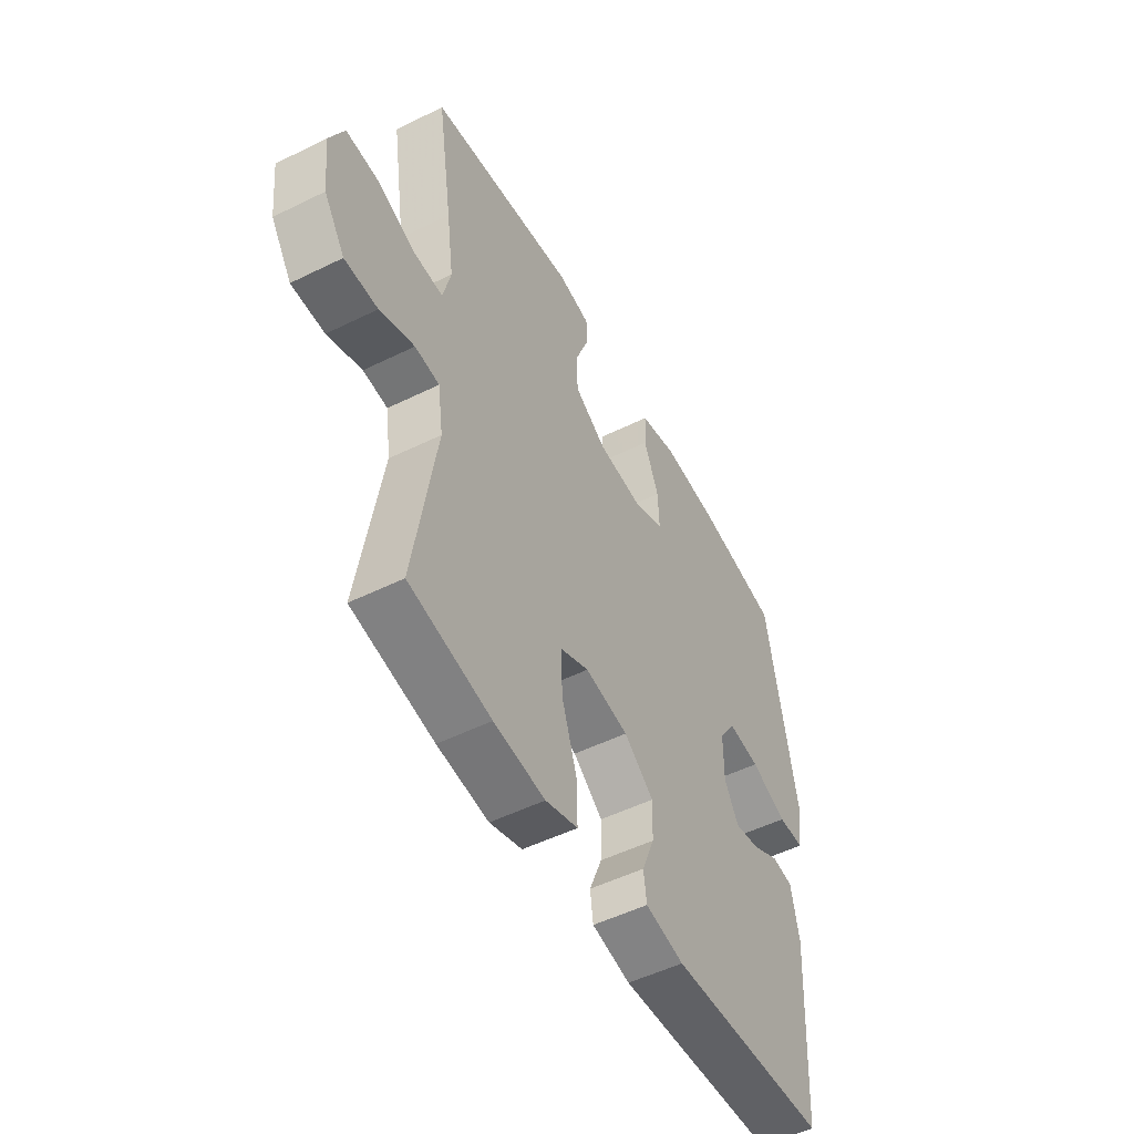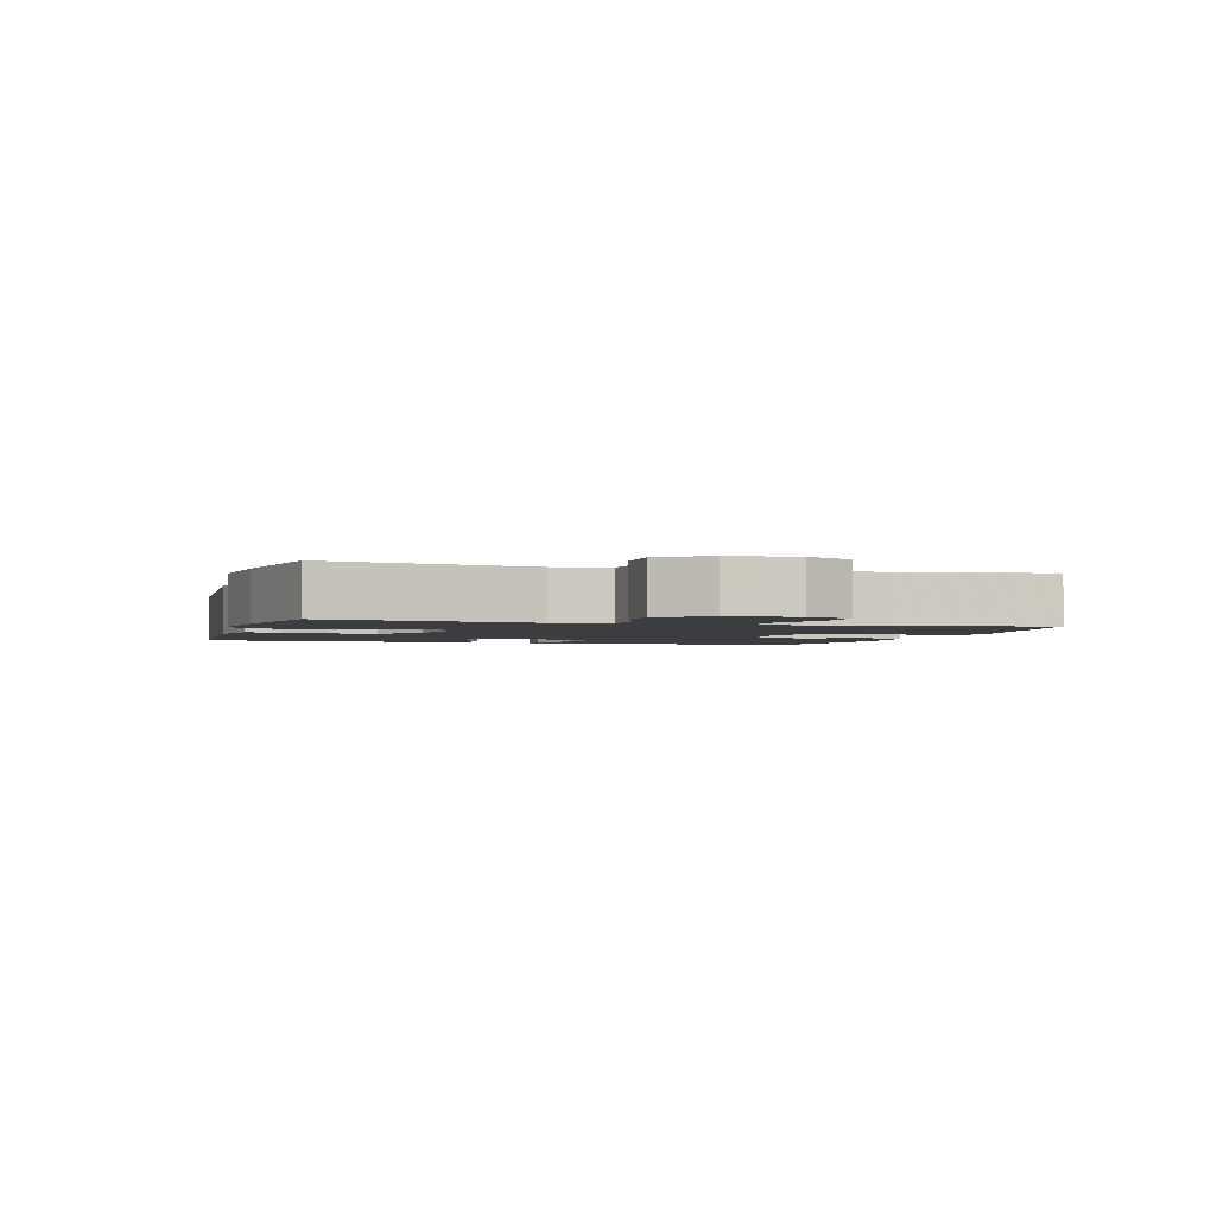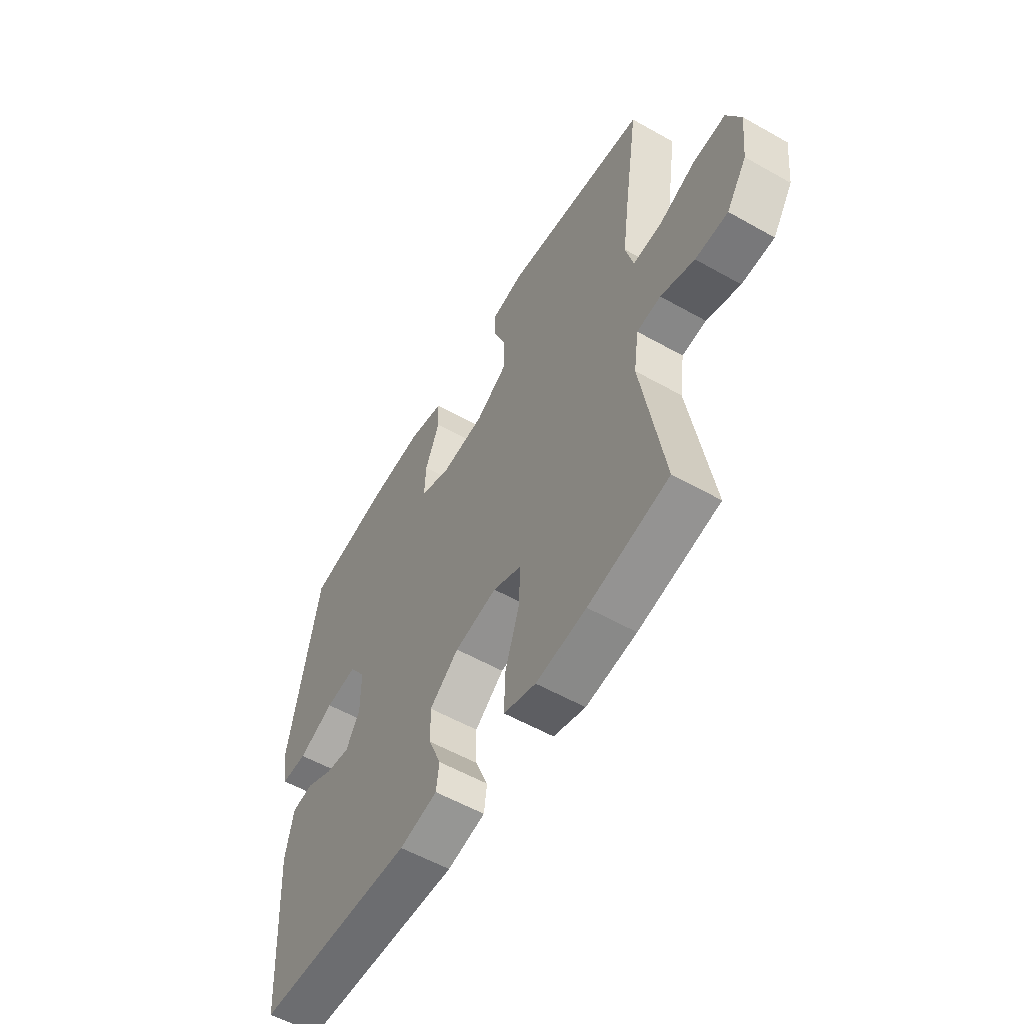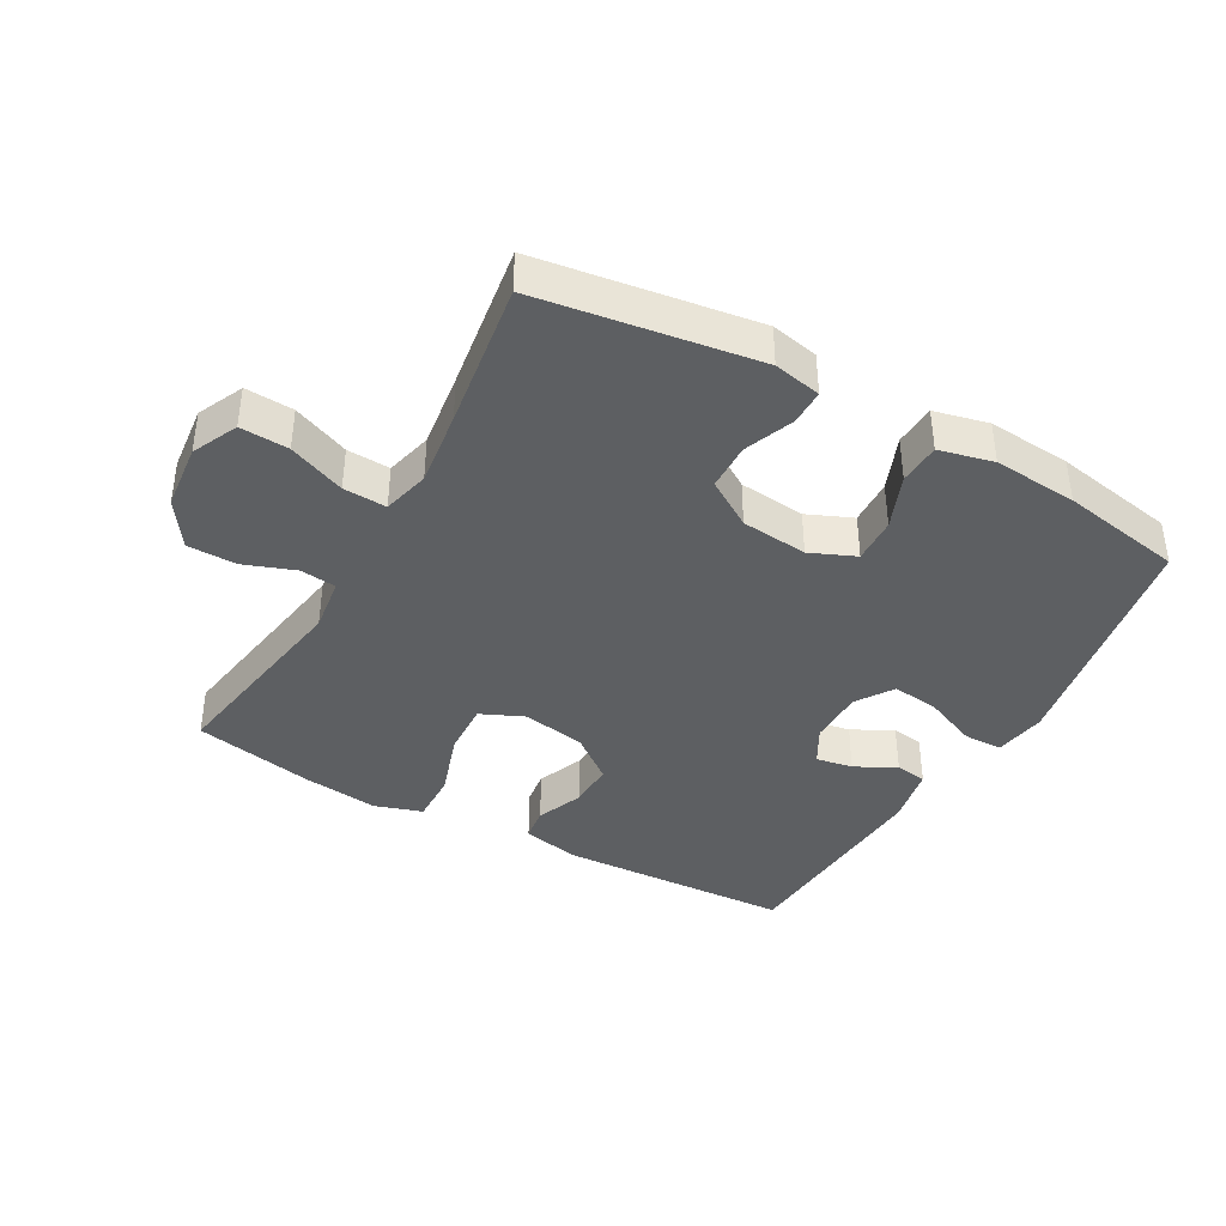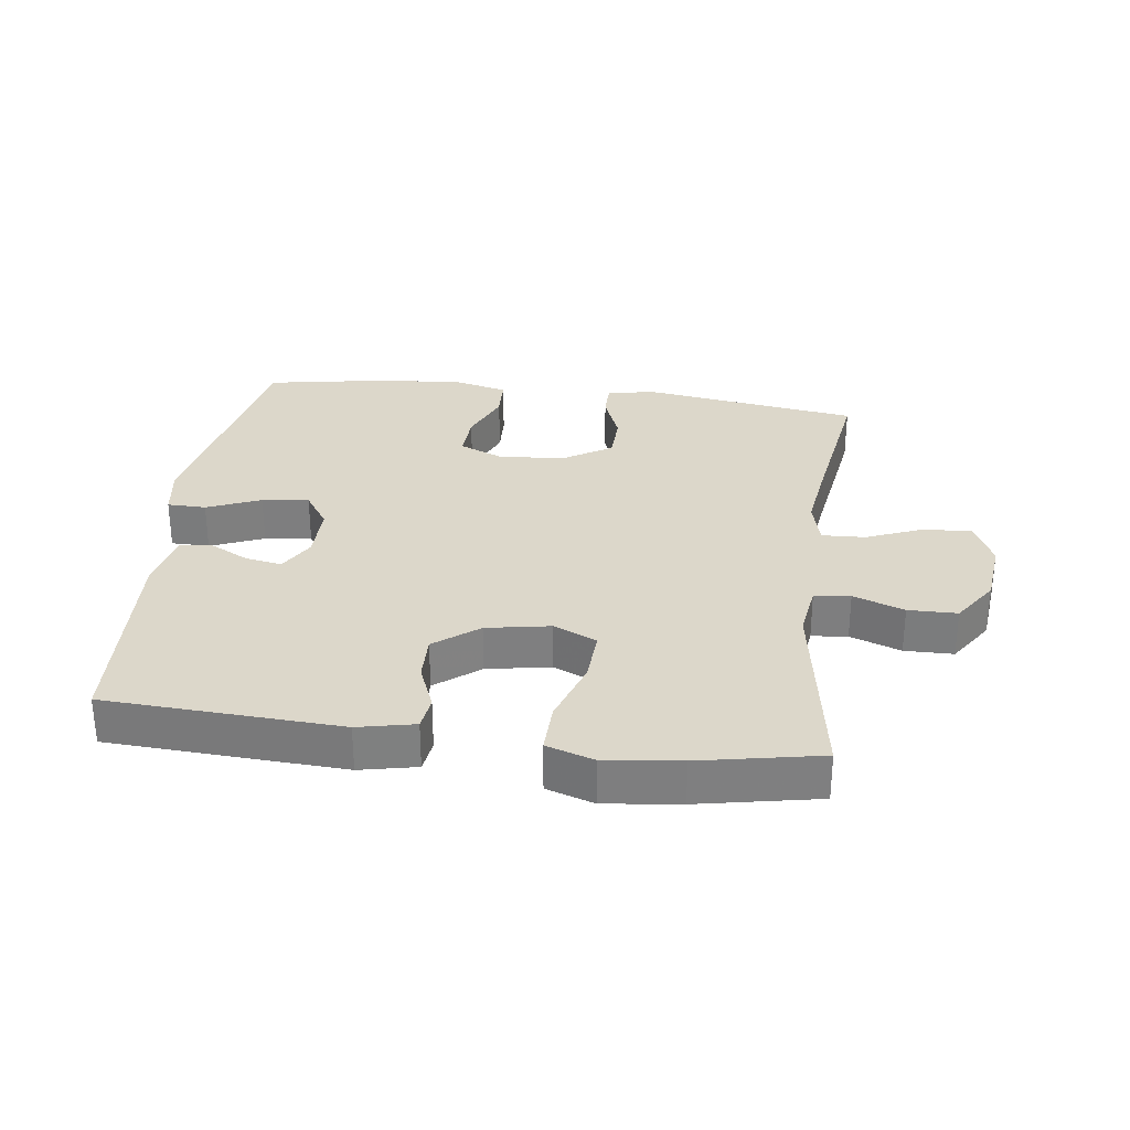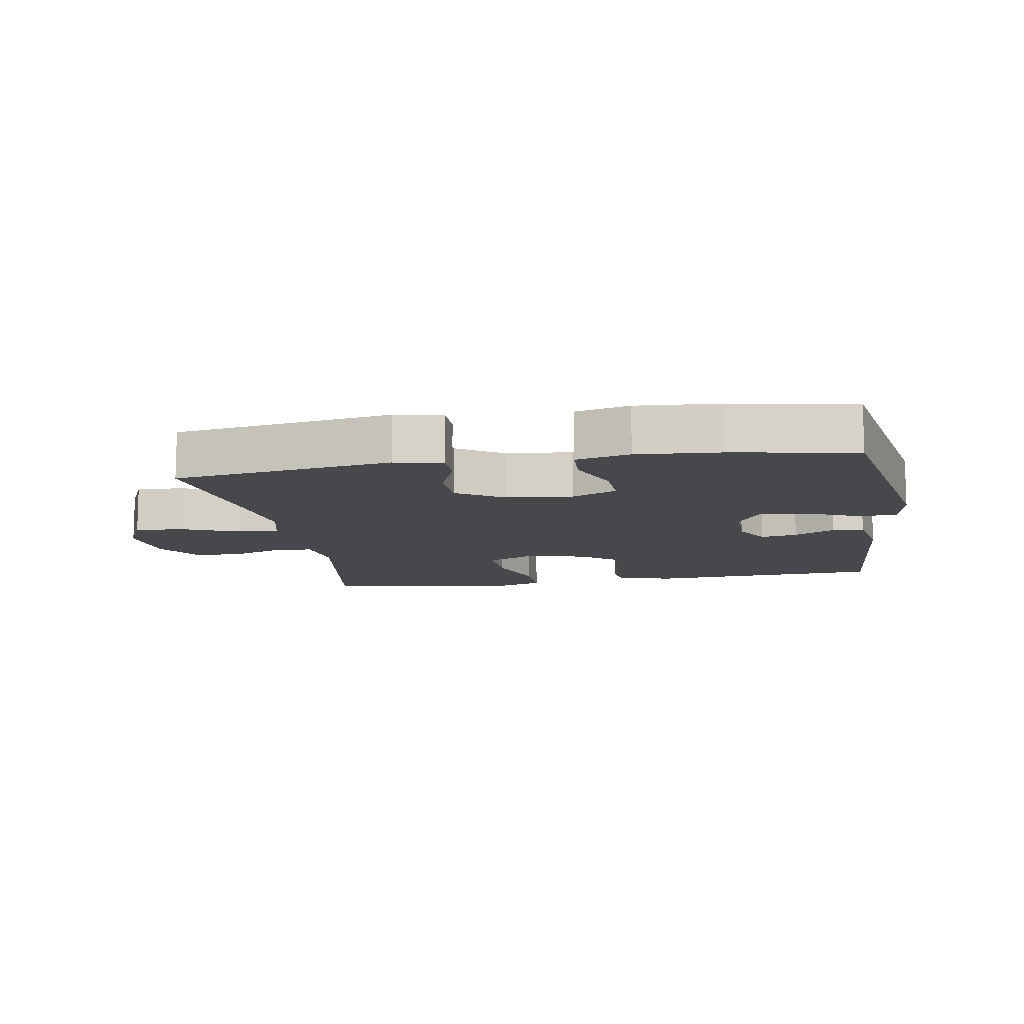
<metadata>
{"format":"obj","ext":"obj","renderer":"f3d","projection":"perspective","resolution":1024,"background":"white","views":[{"elev":-51.3,"azim":-61.8,"up":"+Z"},{"elev":-2.3,"azim":-106.0,"up":"+Y"},{"elev":-56.8,"azim":-120.5,"up":"+Z"},{"elev":-39.7,"azim":-29.4,"up":"+Y"},{"elev":30.4,"azim":-172.5,"up":"+Y"},{"elev":-11.4,"azim":9.6,"up":"+Y"}]}
</metadata>
<code>
v 0.5 0.07 -0.5
v 0.136 0.07 -0.519
v 0.048 0.07 -0.5
v 0.041 0.07 -0.448
v 0.07 0.07 -0.376
v 0.072 0.07 -0.304
v 0.004 0.07 -0.251
v -0.095 0.07 -0.233
v -0.162 0.07 -0.263
v -0.158 0.07 -0.346
v -0.124 0.07 -0.448
v -0.122 0.07 -0.527
v -0.196 0.07 -0.551
v -0.313 0.07 -0.537
v -0.5 0.07 -0.5
v -0.449 0.07 -0.185
v -0.461 0.07 -0.1
v -0.517 0.07 -0.094
v -0.596 0.07 -0.123
v -0.672 0.07 -0.122
v -0.72 0.07 -0.05
v -0.731 0.07 0.053
v -0.698 0.07 0.124
v -0.623 0.07 0.12
v -0.535 0.07 0.084
v -0.468 0.07 0.081
v -0.45 0.07 0.154
v -0.466 0.07 0.272
v -0.5 0.07 0.5
v -0.162 0.07 0.55
v -0.088 0.07 0.535
v -0.088 0.07 0.48
v -0.118 0.07 0.403
v -0.116 0.07 0.33
v -0.043 0.07 0.284
v 0.06 0.07 0.274
v 0.13 0.07 0.304
v 0.127 0.07 0.375
v 0.093 0.07 0.459
v 0.096 0.07 0.524
v 0.18 0.07 0.544
v 0.31 0.07 0.534
v 0.5 0.07 0.5
v 0.568 0.07 0.126
v 0.555 0.07 0.045
v 0.495 0.07 0.044
v 0.412 0.07 0.079
v 0.339 0.07 0.088
v 0.301 0.07 0.031
v 0.301 0.07 -0.056
v 0.333 0.07 -0.113
v 0.39 0.07 -0.103
v 0.453 0.07 -0.07
v 0.502 0.07 -0.077
v 0.52 0.07 -0.169
v 0.5 0 -0.5
v 0.136 0 -0.519
v 0.048 0 -0.5
v 0.041 0 -0.448
v 0.07 0 -0.376
v 0.072 0 -0.304
v 0.004 0 -0.251
v -0.095 0 -0.233
v -0.162 0 -0.263
v -0.158 0 -0.346
v -0.124 0 -0.448
v -0.122 0 -0.527
v -0.196 0 -0.551
v -0.313 0 -0.537
v -0.5 0 -0.5
v -0.449 0 -0.185
v -0.461 0 -0.1
v -0.517 0 -0.094
v -0.596 0 -0.123
v -0.672 0 -0.122
v -0.72 0 -0.05
v -0.731 0 0.053
v -0.698 0 0.124
v -0.623 0 0.12
v -0.535 0 0.084
v -0.468 0 0.081
v -0.45 0 0.154
v -0.466 0 0.272
v -0.5 0 0.5
v -0.162 0 0.55
v -0.088 0 0.535
v -0.088 0 0.48
v -0.118 0 0.403
v -0.116 0 0.33
v -0.043 0 0.284
v 0.06 0 0.274
v 0.13 0 0.304
v 0.127 0 0.375
v 0.093 0 0.459
v 0.096 0 0.524
v 0.18 0 0.544
v 0.31 0 0.534
v 0.5 0 0.5
v 0.568 0 0.126
v 0.555 0 0.045
v 0.495 0 0.044
v 0.412 0 0.079
v 0.339 0 0.088
v 0.301 0 0.031
v 0.301 0 -0.056
v 0.333 0 -0.113
v 0.39 0 -0.103
v 0.453 0 -0.07
v 0.502 0 -0.077
v 0.52 0 -0.169
f 3 4 5
f 2 3 5
f 1 2 5
f 55 1 5
f 54 55 5
f 53 54 5
f 52 53 5
f 51 52 5 6
f 50 51 6 7
f 49 50 7 8
f 48 49 8 9
f 45 46 47
f 44 45 47
f 43 44 47
f 42 43 47
f 41 42 47
f 40 41 47
f 39 40 47
f 38 39 47
f 37 38 47 48
f 36 37 48 9
f 31 32 33
f 30 31 33
f 29 30 33
f 28 29 33
f 27 28 33 34
f 26 27 34 35
f 23 24 25
f 22 23 25
f 21 22 25
f 20 21 25
f 19 20 25
f 18 19 25
f 17 18 25 26
f 35 36 9
f 26 35 9
f 17 26 9
f 16 17 9
f 14 15 16
f 13 14 16
f 12 13 16
f 11 12 16
f 10 11 16
f 9 10 16
f 60 59 58
f 60 58 57
f 60 57 56
f 60 56 110
f 60 110 109
f 60 109 108
f 60 108 107
f 61 60 107 106
f 62 61 106 105
f 63 62 105 104
f 64 63 104 103
f 102 101 100
f 102 100 99
f 102 99 98
f 102 98 97
f 102 97 96
f 102 96 95
f 102 95 94
f 102 94 93
f 103 102 93 92
f 64 103 92 91
f 88 87 86
f 88 86 85
f 88 85 84
f 88 84 83
f 89 88 83 82
f 90 89 82 81
f 80 79 78
f 80 78 77
f 80 77 76
f 80 76 75
f 80 75 74
f 80 74 73
f 81 80 73 72
f 64 91 90
f 64 90 81
f 64 81 72
f 64 72 71
f 71 70 69
f 71 69 68
f 71 68 67
f 71 67 66
f 71 66 65
f 71 65 64
f 1 56 57 2
f 2 57 58 3
f 3 58 59 4
f 4 59 60 5
f 5 60 61 6
f 6 61 62 7
f 7 62 63 8
f 8 63 64 9
f 9 64 65 10
f 10 65 66 11
f 11 66 67 12
f 12 67 68 13
f 13 68 69 14
f 14 69 70 15
f 15 70 71 16
f 16 71 72 17
f 17 72 73 18
f 18 73 74 19
f 19 74 75 20
f 20 75 76 21
f 21 76 77 22
f 22 77 78 23
f 23 78 79 24
f 24 79 80 25
f 25 80 81 26
f 26 81 82 27
f 27 82 83 28
f 28 83 84 29
f 29 84 85 30
f 30 85 86 31
f 31 86 87 32
f 32 87 88 33
f 33 88 89 34
f 34 89 90 35
f 35 90 91 36
f 36 91 92 37
f 37 92 93 38
f 38 93 94 39
f 39 94 95 40
f 40 95 96 41
f 41 96 97 42
f 42 97 98 43
f 43 98 99 44
f 44 99 100 45
f 45 100 101 46
f 46 101 102 47
f 47 102 103 48
f 48 103 104 49
f 49 104 105 50
f 50 105 106 51
f 51 106 107 52
f 52 107 108 53
f 53 108 109 54
f 54 109 110 55
f 55 110 56 1

</code>
